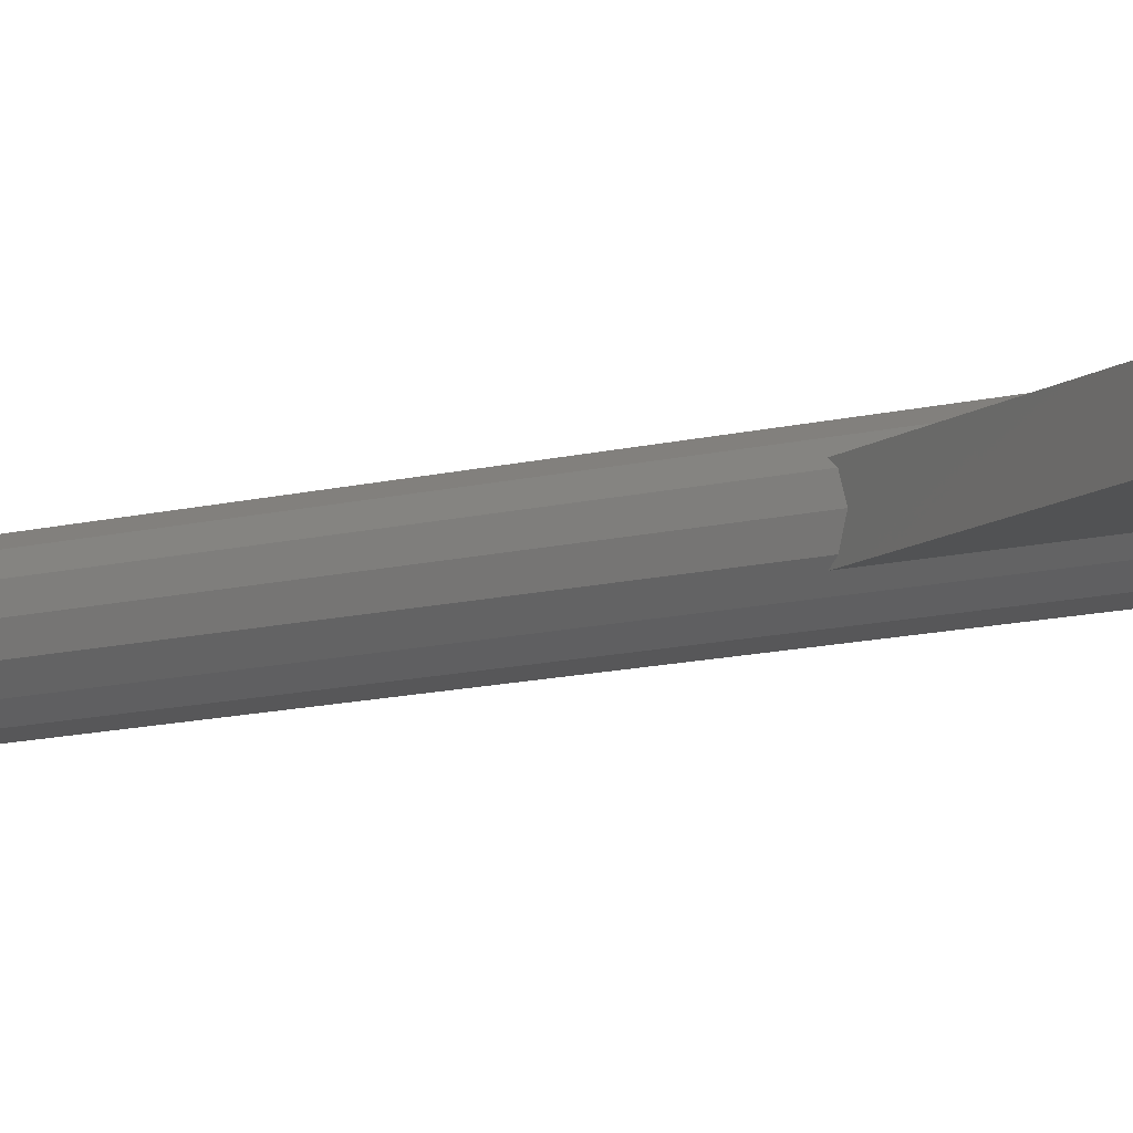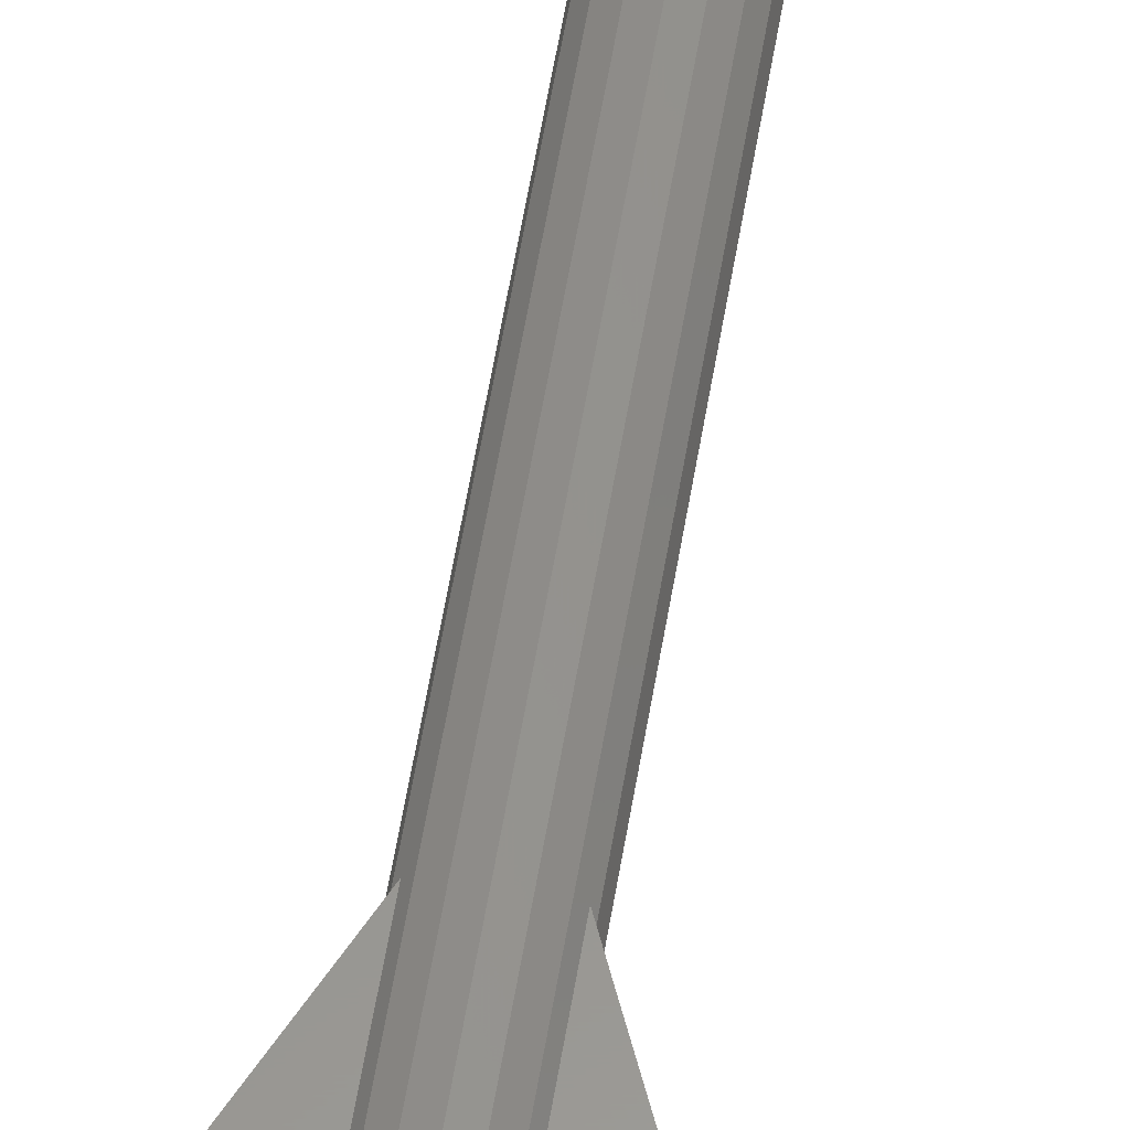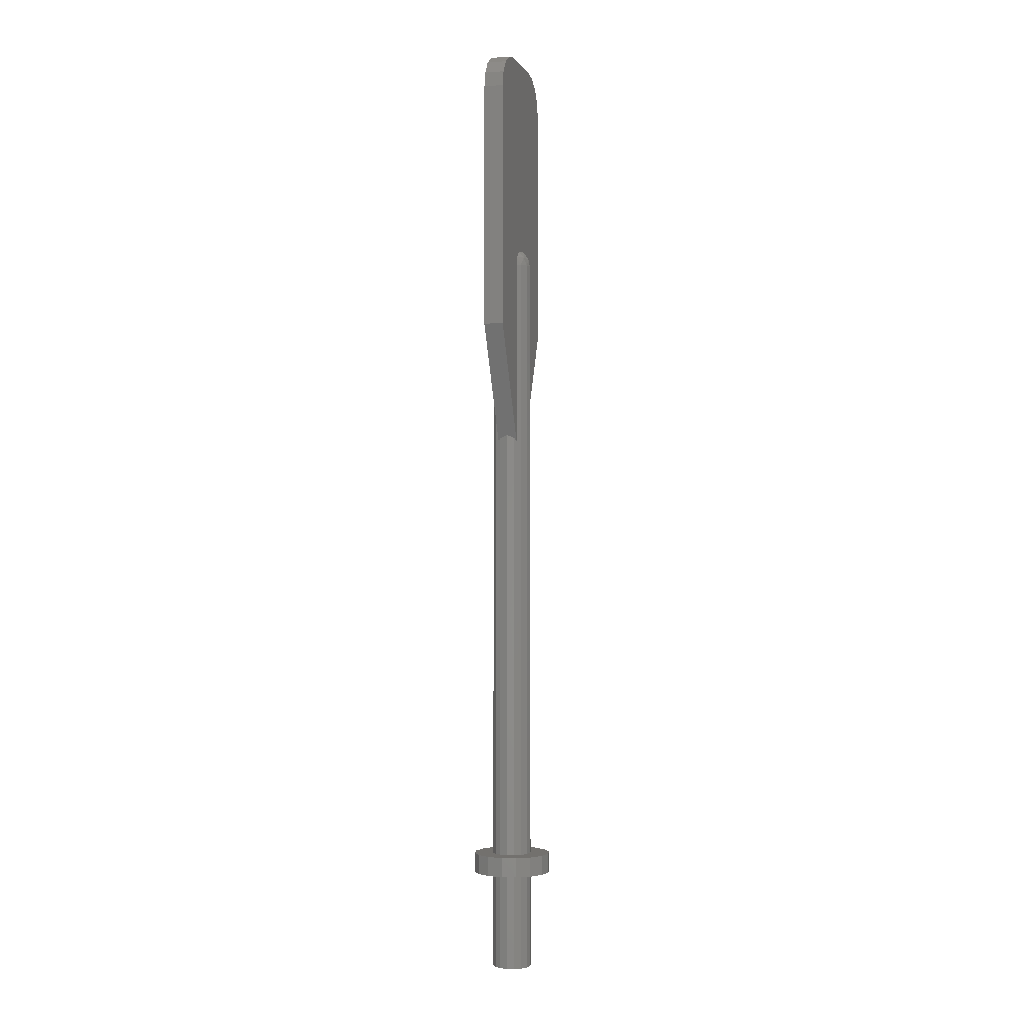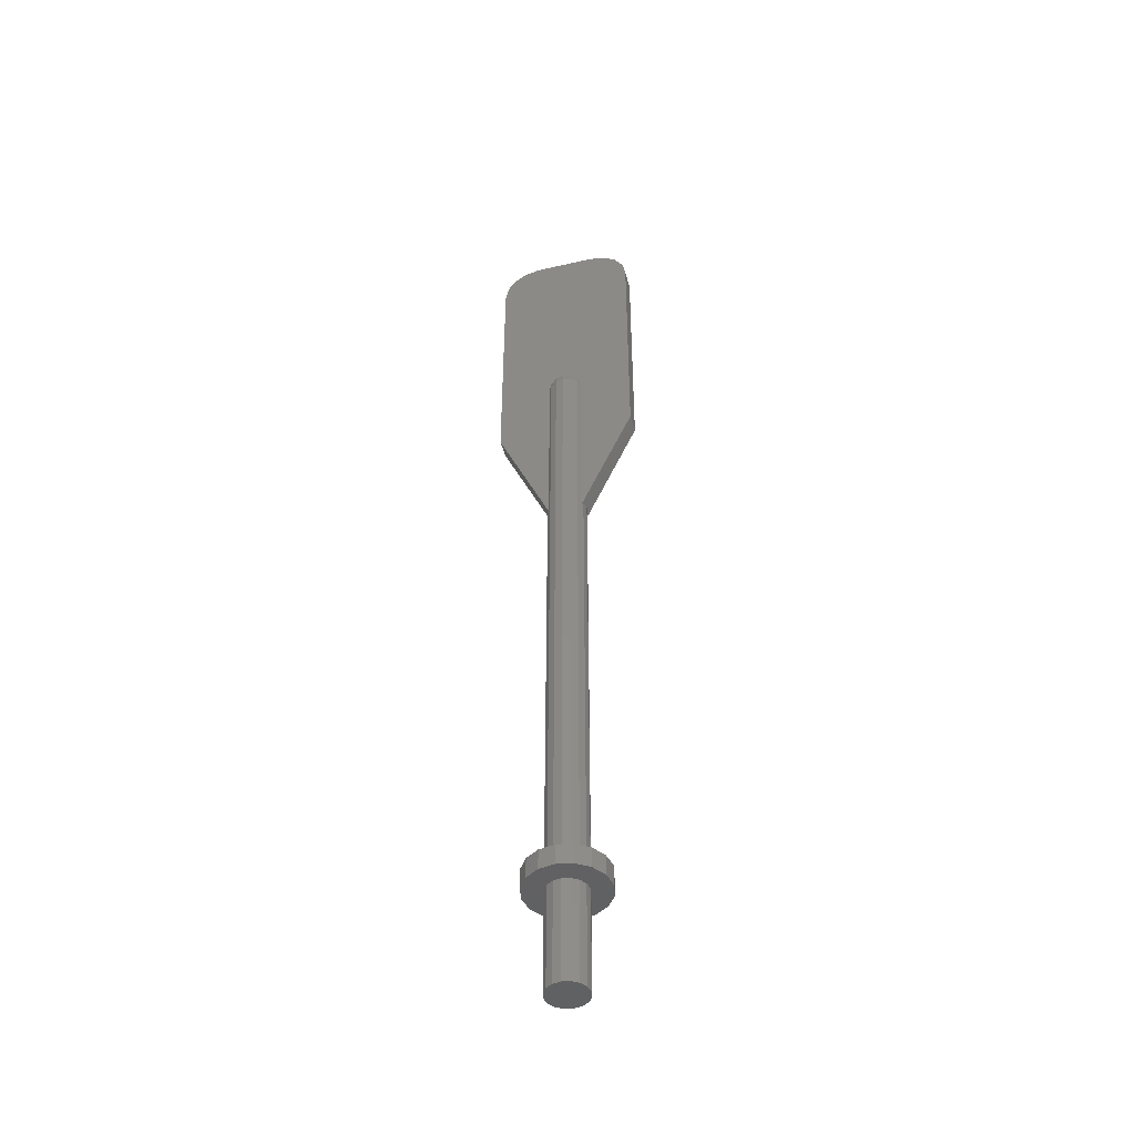
<metadata>
{"format":"stl","ext":"stl","renderer":"f3d","projection":"perspective","resolution":1024,"background":"white","views":[{"elev":-8.5,"azim":130.9,"up":"+Z"},{"elev":58.0,"azim":-170.6,"up":"+Z"},{"elev":-1.7,"azim":106.0,"up":"+Y"},{"elev":-45.4,"azim":-165.2,"up":"+Y"}]}
</metadata>
<code>
# stl→obj: 153 verts, 290 faces
v 0 0 0
v 0.16 0 0
v 0.1478 0 0.06123
v 0.1131 0 0.1131
v 0.06123 0 0.1478
v -0 0 0.16
v -0.06123 0 0.1478
v -0.1131 0 0.1131
v -0.1478 0 0.06123
v -0.16 0 -0
v -0.1478 0 -0.06123
v -0.1131 0 -0.1131
v -0.06123 0 -0.1478
v 0 0 -0.16
v 0.06123 0 -0.1478
v 0.1131 0 -0.1131
v 0.1478 0 -0.06123
v 0.16 6 0
v 0.1478 6.061 0
v 0.1478 6 0.06123
v 0.1254 6.07 0.07029
v 0.1131 6 0.1131
v 0.07029 6.07 0.1254
v 0.06123 6 0.1478
v 0 6.061 0.1478
v 0 6 0.16
v 0.1131 6.113 0
v 0.07029 6.125 0.07029
v 0 6.113 0.1131
v 0.06123 6.148 0
v 0 6.148 0.06123
v 0 6.16 -0
v 0 6.148 -0.06123
v 0 6.16 0
v 0 6.113 -0.1131
v 0.07029 6.125 -0.07029
v 0 6.061 -0.1478
v 0.07029 6.07 -0.1254
v 0.1254 6.07 -0.07029
v 0 6 -0.16
v 0.06123 6 -0.1478
v 0.1131 6 -0.1131
v 0.1478 6 -0.06123
v -0.06123 6.148 0
v -0.07029 6.125 0.07029
v -0.1131 6.113 0
v -0.07029 6.07 0.1254
v -0.1254 6.07 0.07029
v -0.1478 6.061 0
v -0.06123 6 0.1478
v -0.1131 6 0.1131
v -0.1478 6 0.06123
v -0.16 6 0
v -0.1478 6 -0.06123
v -0.1254 6.07 -0.07029
v -0.1131 6 -0.1131
v -0.07029 6.07 -0.1254
v -0.06123 6 -0.1478
v -0.07029 6.125 -0.07029
v 0.24 7.76 -0.08
v 0.3625 7.736 -0.08
v 0.56 7.44 -0.08
v 0.4663 7.666 -0.08
v 0.5356 7.562 -0.08
v 0.56 7.44 0.08
v 0.5356 7.562 0.08
v 0.4663 7.666 0.08
v 0.3625 7.736 0.08
v 0.24 7.76 0.08
v -0.56 7.44 -0.08
v -0.5356 7.562 -0.08
v -0.4663 7.666 -0.08
v -0.3625 7.736 -0.08
v -0.24 7.76 -0.08
v -0.24 7.76 0.08
v -0.3625 7.736 0.08
v -0.56 7.44 0.08
v -0.4663 7.666 0.08
v -0.5356 7.562 0.08
v 0.16 0.8 0
v 0.1478 0.8 0.06123
v 0.1131 0.8 0.1131
v 0.06123 0.8 0.1478
v -0 0.8 0.16
v -0.06123 0.8 0.1478
v -0.1131 0.8 0.1131
v -0.1478 0.8 0.06123
v -0.16 0.8 -0
v -0.1478 0.8 -0.06123
v -0.1131 0.8 -0.1131
v -0.06123 0.8 -0.1478
v 0 0.8 -0.16
v 0.06123 0.8 -0.1478
v 0.1131 0.8 -0.1131
v 0.1478 0.8 -0.06123
v 0.32 0.8 0
v 0.2956 0.8 0.1225
v 0.2263 0.8 0.2263
v 0.1225 0.8 0.2956
v -0 0.8 0.32
v -0.1225 0.8 0.2956
v -0.2263 0.8 0.2263
v -0.2956 0.8 0.1225
v -0.32 0.8 -0
v -0.2956 0.8 -0.1225
v -0.2263 0.8 -0.2263
v -0.1225 0.8 -0.2956
v 0 0.8 -0.32
v 0.1225 0.8 -0.2956
v 0.2263 0.8 -0.2263
v 0.2956 0.8 -0.1225
v 0.32 0.96 0
v 0.2956 0.96 0.1225
v 0.2263 0.96 0.2263
v 0.1225 0.96 0.2956
v -0 0.96 0.32
v -0.1225 0.96 0.2956
v -0.2263 0.96 0.2263
v -0.2956 0.96 0.1225
v -0.32 0.96 -0
v -0.2956 0.96 -0.1225
v -0.2263 0.96 -0.2263
v -0.1225 0.96 -0.2956
v 0 0.96 -0.32
v 0.1225 0.96 -0.2956
v 0.2263 0.96 -0.2263
v 0.2956 0.96 -0.1225
v 0.16 0.96 0
v 0.1478 0.96 -0.06123
v 0.1131 0.96 -0.1131
v 0.06123 0.96 -0.1478
v 0 0.96 -0.16
v -0.06123 0.96 -0.1478
v -0.1131 0.96 -0.1131
v -0.1478 0.96 -0.06123
v -0.16 0.96 -0
v -0.1478 0.96 0.06123
v -0.1131 0.96 0.1131
v -0.06123 0.96 0.1478
v -0 0.96 0.16
v 0.06123 0.96 0.1478
v 0.1131 0.96 0.1131
v 0.1478 0.96 0.06123
v -0 6 0.16
v -0.16 6 -0
v 0.56 5.44 0.08
v 0.56 5.44 -0.08
v -0.56 5.44 -0.08
v 0.1353 4.48 -0.08
v -0.1353 4.48 -0.08
v 0.1353 4.48 0.08
v -0.56 5.44 0.08
v -0.1353 4.48 0.08
f 1 2 3
f 1 3 4
f 1 4 5
f 1 5 6
f 1 6 7
f 1 7 8
f 1 8 9
f 1 9 10
f 1 10 11
f 1 11 12
f 1 12 13
f 1 13 14
f 1 14 15
f 1 15 16
f 1 16 17
f 1 17 2
f 18 19 20
f 19 21 20
f 20 21 22
f 21 23 22
f 22 23 24
f 23 25 24
f 24 25 26
f 19 27 21
f 27 28 21
f 21 28 23
f 28 29 23
f 23 29 25
f 27 30 28
f 30 31 28
f 28 31 29
f 30 32 31
f 33 34 30
f 35 33 36
f 36 33 30
f 36 30 27
f 37 35 38
f 38 35 36
f 38 36 39
f 39 36 27
f 39 27 19
f 40 37 41
f 41 37 38
f 41 38 42
f 42 38 39
f 42 39 43
f 43 39 19
f 43 19 18
f 31 32 44
f 29 31 45
f 45 31 44
f 45 44 46
f 25 29 47
f 47 29 45
f 47 45 48
f 48 45 46
f 48 46 49
f 26 25 50
f 50 25 47
f 50 47 51
f 51 47 48
f 51 48 52
f 52 48 49
f 52 49 53
f 53 49 54
f 49 55 54
f 54 55 56
f 55 57 56
f 56 57 58
f 57 37 58
f 58 37 40
f 49 46 55
f 46 59 55
f 55 59 57
f 59 35 57
f 57 35 37
f 46 44 59
f 44 33 59
f 59 33 35
f 44 34 33
f 60 61 62
f 61 63 62
f 63 64 62
f 65 66 67
f 65 67 68
f 65 68 69
f 70 71 72
f 70 72 73
f 70 73 74
f 75 76 77
f 76 78 77
f 78 79 77
f 2 80 81
f 2 81 3
f 3 81 82
f 3 82 4
f 4 82 83
f 4 83 5
f 5 83 84
f 5 84 6
f 6 84 85
f 6 85 7
f 7 85 86
f 7 86 8
f 8 86 87
f 8 87 9
f 9 87 88
f 9 88 10
f 10 88 89
f 10 89 11
f 11 89 90
f 11 90 12
f 12 90 91
f 12 91 13
f 13 91 92
f 13 92 14
f 14 92 93
f 14 93 15
f 15 93 94
f 15 94 16
f 16 94 95
f 16 95 17
f 17 95 80
f 17 80 2
f 80 96 97
f 80 97 81
f 81 97 98
f 81 98 82
f 82 98 99
f 82 99 83
f 83 99 100
f 83 100 84
f 84 100 101
f 84 101 85
f 85 101 102
f 85 102 86
f 86 102 103
f 86 103 87
f 87 103 104
f 87 104 88
f 88 104 105
f 88 105 89
f 89 105 106
f 89 106 90
f 90 106 107
f 90 107 91
f 91 107 108
f 91 108 92
f 92 108 109
f 92 109 93
f 93 109 110
f 93 110 94
f 94 110 111
f 94 111 95
f 95 111 96
f 95 96 80
f 96 112 113
f 96 113 97
f 97 113 114
f 97 114 98
f 98 114 115
f 98 115 99
f 99 115 116
f 99 116 100
f 100 116 117
f 100 117 101
f 101 117 118
f 101 118 102
f 102 118 119
f 102 119 103
f 103 119 120
f 103 120 104
f 104 120 121
f 104 121 105
f 105 121 122
f 105 122 106
f 106 122 123
f 106 123 107
f 107 123 124
f 107 124 108
f 108 124 125
f 108 125 109
f 109 125 126
f 109 126 110
f 110 126 127
f 110 127 111
f 111 127 112
f 111 112 96
f 128 112 127
f 128 127 129
f 129 127 126
f 129 126 130
f 130 126 125
f 130 125 131
f 131 125 124
f 131 124 132
f 132 124 123
f 132 123 133
f 133 123 122
f 133 122 134
f 134 122 121
f 134 121 135
f 135 121 120
f 135 120 136
f 136 120 119
f 136 119 137
f 137 119 118
f 137 118 138
f 138 118 117
f 138 117 139
f 139 117 116
f 139 116 140
f 140 116 115
f 140 115 141
f 141 115 114
f 141 114 142
f 142 114 113
f 142 113 143
f 143 113 112
f 143 112 128
f 128 18 20
f 128 20 143
f 143 20 22
f 143 22 142
f 142 22 24
f 142 24 141
f 141 24 144
f 141 144 140
f 140 144 50
f 140 50 139
f 139 50 51
f 139 51 138
f 138 51 52
f 138 52 137
f 137 52 145
f 137 145 136
f 136 145 54
f 136 54 135
f 135 54 56
f 135 56 134
f 134 56 58
f 134 58 133
f 133 58 40
f 133 40 132
f 132 40 41
f 132 41 131
f 131 41 42
f 131 42 130
f 130 42 43
f 130 43 129
f 129 43 18
f 129 18 128
f 69 60 74
f 69 74 75
f 60 69 68
f 60 68 61
f 61 68 67
f 61 67 63
f 63 67 66
f 63 66 64
f 64 66 65
f 64 65 62
f 146 147 62
f 146 62 65
f 60 62 70
f 60 70 74
f 62 147 148
f 62 148 70
f 147 149 150
f 147 150 148
f 149 147 146
f 149 146 151
f 69 75 77
f 69 77 65
f 65 77 152
f 65 152 146
f 146 152 153
f 146 153 151
f 150 153 152
f 150 152 148
f 75 74 73
f 75 73 76
f 76 73 72
f 76 72 78
f 78 72 71
f 78 71 79
f 79 71 70
f 79 70 77
f 77 70 148
f 77 148 152

</code>
